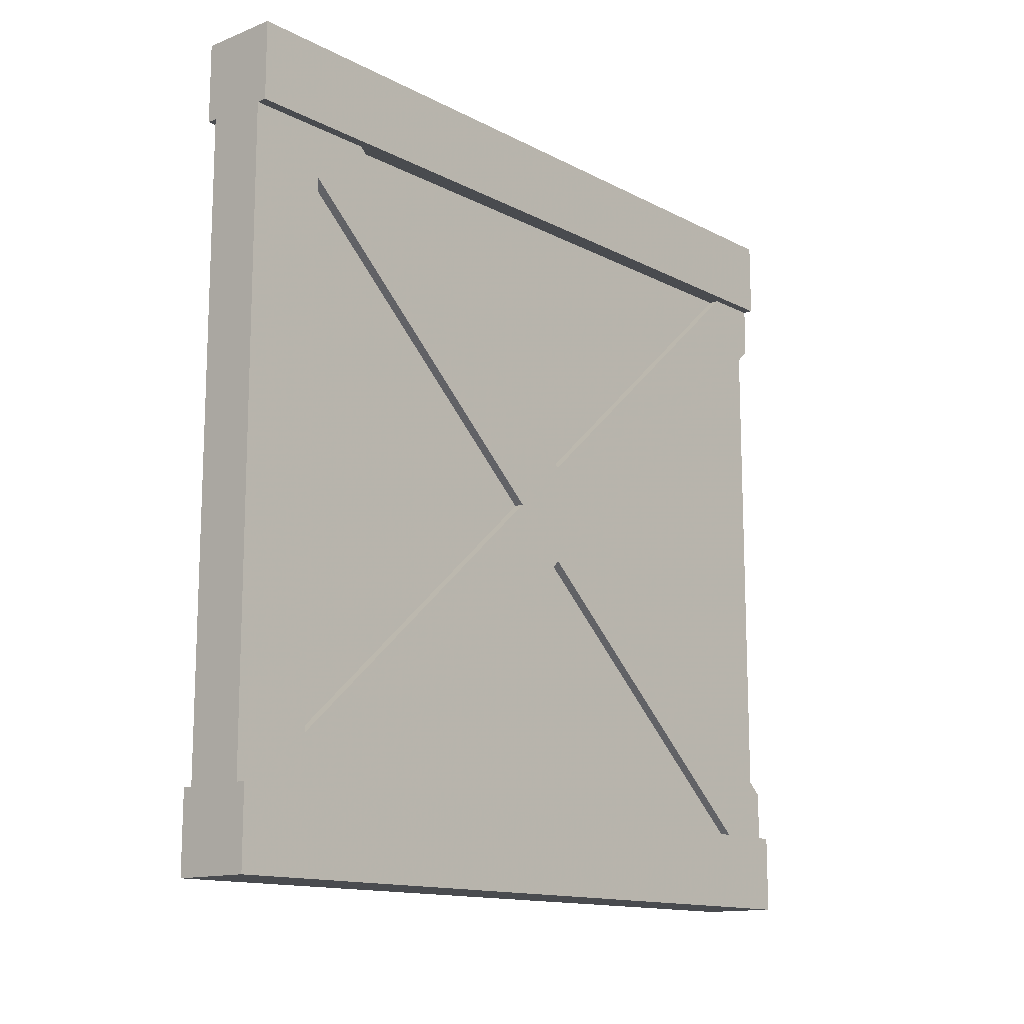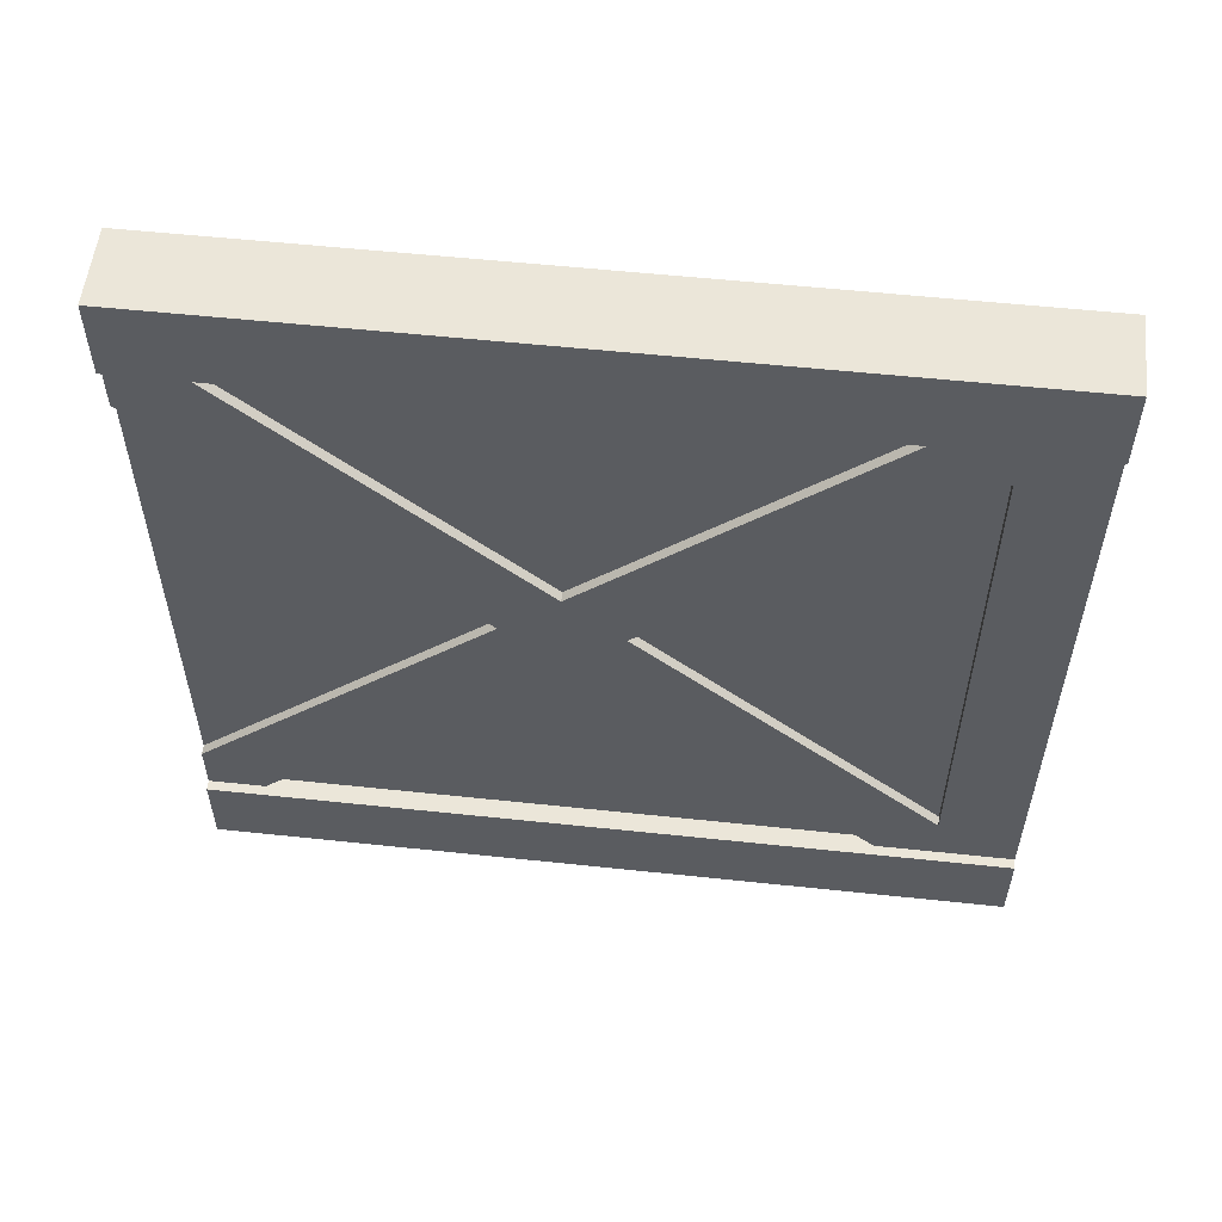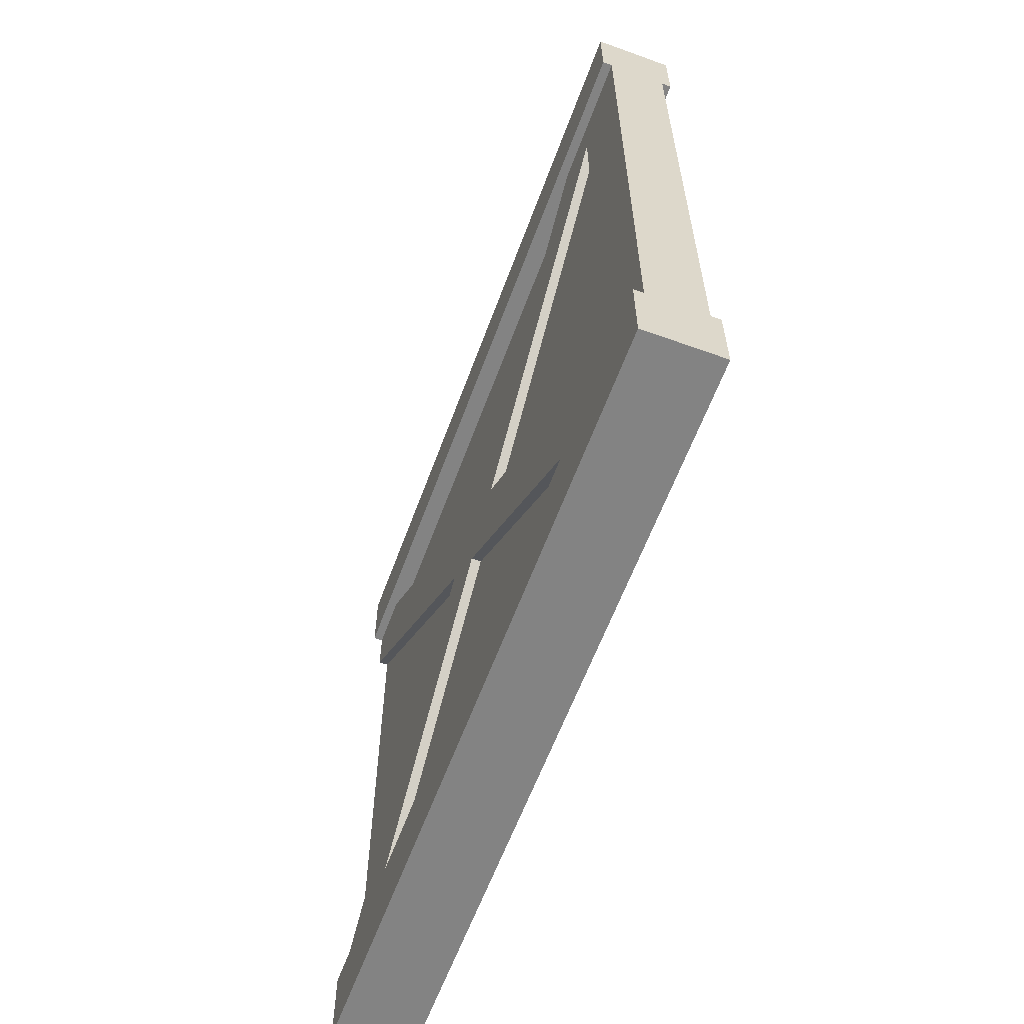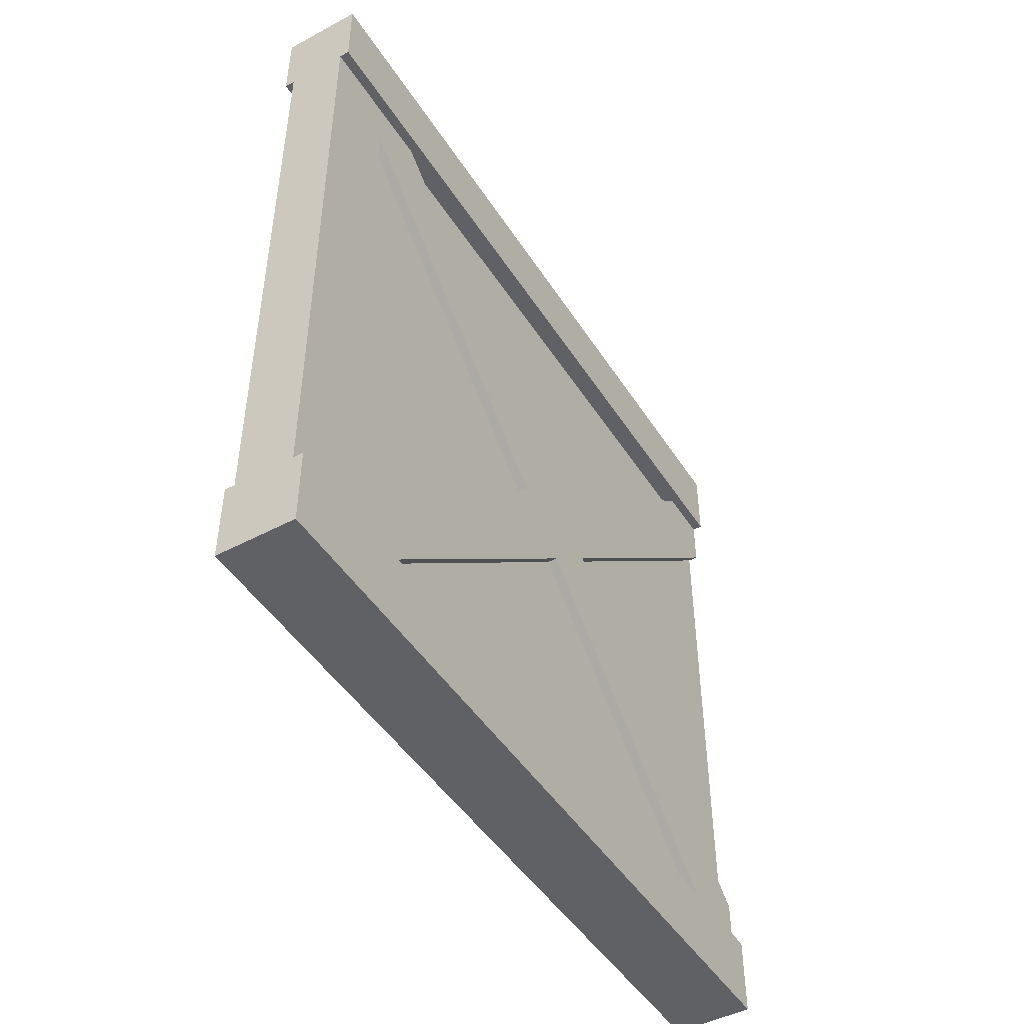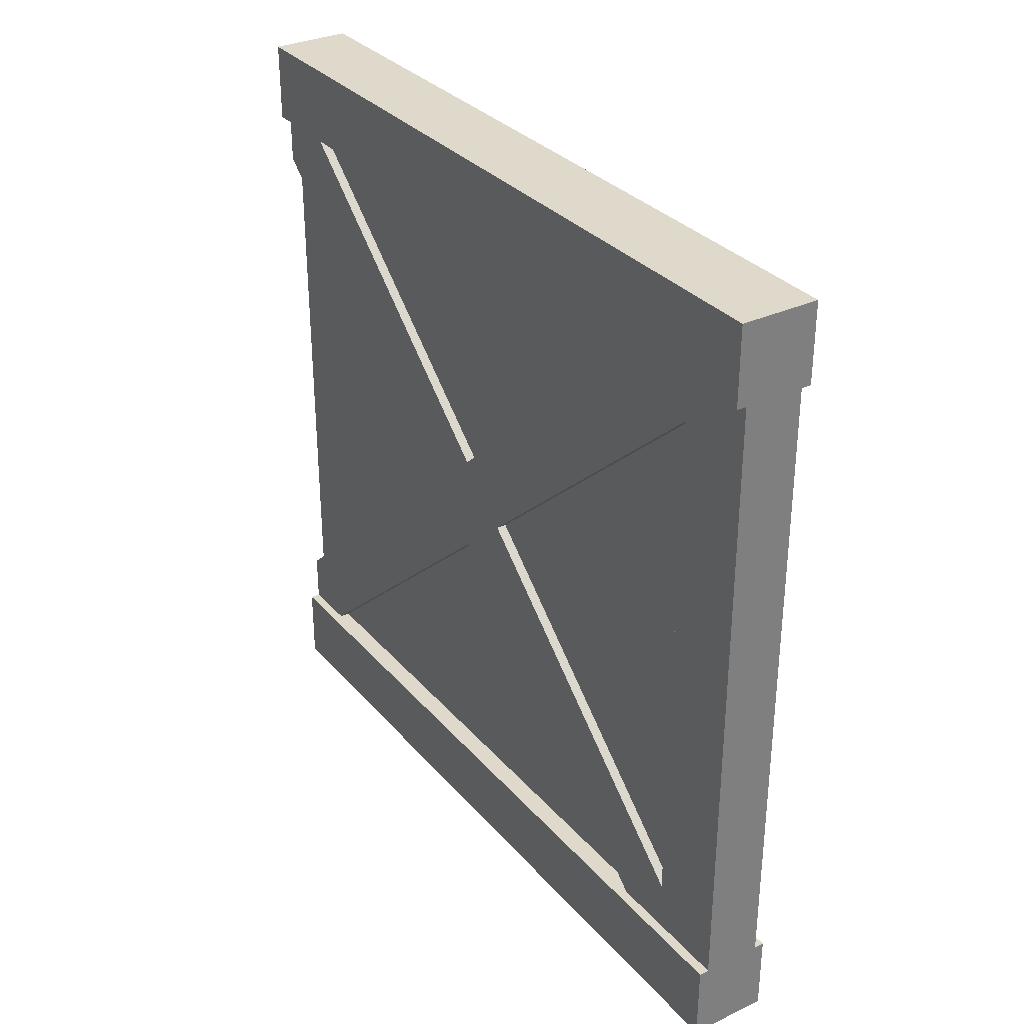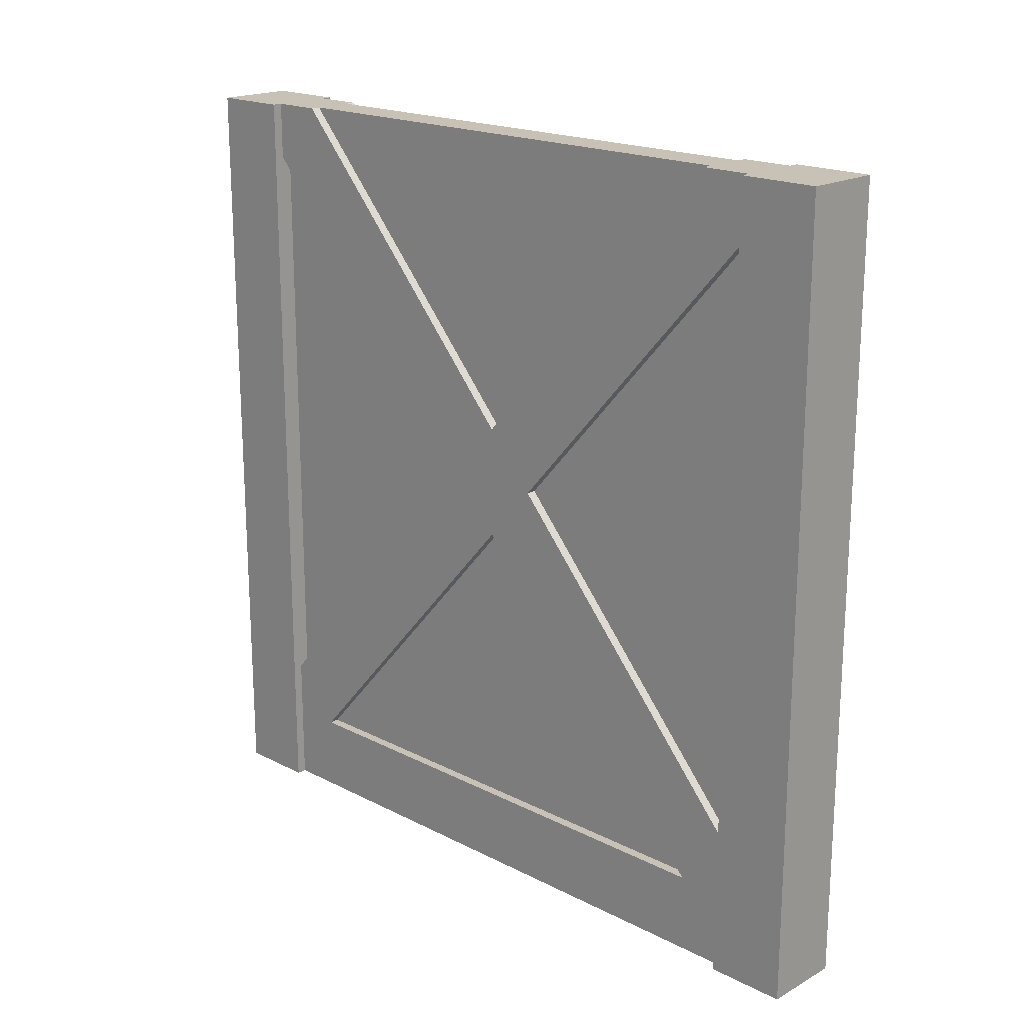
<metadata>
{"format":"obj","ext":"obj","renderer":"f3d","projection":"perspective","resolution":1024,"background":"white","views":[{"elev":-13.7,"azim":41.0,"up":"+Z"},{"elev":55.5,"azim":-83.6,"up":"+Z"},{"elev":-61.0,"azim":-20.2,"up":"+Z"},{"elev":-47.2,"azim":31.1,"up":"+Z"},{"elev":31.8,"azim":-33.4,"up":"+Z"},{"elev":19.0,"azim":-46.0,"up":"+Y"}]}
</metadata>
<code>
v 0.475 0.55 0.564
v 0.4625 0.55 0.564
v 0.475 0.928 0.9
v 0.4625 0.928 0.9
v 0.55 0 1
v 0.55 0 0.9
v 0.45 0 1
v 0.5375 0 0.9
v 0.4625 0 0.9
v 0.45 0 0.9
v 0.525 0.172 0.9
v 0.5375 0.172 0.9
v 0.525 0.928 0.9
v 0.5375 0.928 0.9
v 0.55 1 0.9
v 0.5375 1 0.9
v 0.5375 1 0.836
v 0.525 1 0.836
v 0.45 1 1
v 0.55 1 1
v 0.475 1 0.836
v 0.4625 1 0.9
v 0.4625 1 0.836
v 0.45 1 0.9
v 0.475 0.1 0.164
v 0.475 0.1 0.836
v 0.4625 0.1 0.164
v 0.4625 0.1 0.836
v 0.4625 0.55 0.436
v 0.475 0.55 0.436
v 0.4625 0.928 0.1
v 0.475 0.928 0.1
v 0.55 0 0.1
v 0.5375 0 0.1
v 0.55 1 0.1
v 0.5375 0.172 0.1
v 0.5375 0.928 0.1
v 0.5375 1 0.1
v 0.525 0.928 0.1
v 0.525 0.172 0.1
v 0.4625 0.172 0.1
v 0.475 0.172 0.1
v 0.45 0 0
v 0.55 0 0
v 0.45 1 0
v 0.55 1 0
v 0.4625 0 0.1
v 0.45 0 0.1
v 0.4625 0.622 0.5
v 0.475 0.622 0.5
v 0.475 1 0.164
v 0.4625 1 0.164
v 0.4625 0.478 0.5
v 0.475 0.478 0.5
v 0.525 0.55 0.436
v 0.5375 0.55 0.436
v 0.5375 1 0.164
v 0.525 1 0.164
v 0.4625 1 0.1
v 0.45 1 0.1
v 0.4625 0.172 0.9
v 0.475 0.172 0.9
v 0.5375 0.622 0.5
v 0.5375 0.478 0.5
v 0.5375 0.1 0.164
v 0.5375 0.1 0.836
v 0.5375 0.55 0.564
v 0.525 0.55 0.564
v 0.525 0.1 0.164
v 0.525 0.478 0.5
v 0.525 0.622 0.5
v 0.525 0.1 0.836
g wallWoodDetailCross
f 3 2 1
f 2 3 4
f 7 6 5
f 6 7 8
f 8 7 9
f 9 7 10
f 13 12 11
f 14 12 13
f 15 12 14
f 15 8 12
f 8 15 6
f 15 14 16
f 18 16 17
f 19 16 18
f 20 16 19
f 16 20 15
f 19 18 21
f 19 21 22
f 22 21 23
f 19 22 24
f 27 26 25
f 26 27 28
f 31 30 29
f 30 31 32
f 35 34 33
f 34 35 36
f 36 35 37
f 37 35 38
f 39 36 37
f 36 39 40
f 29 42 41
f 42 29 30
f 45 44 43
f 44 45 46
f 34 44 33
f 44 34 43
f 43 34 47
f 43 47 48
f 23 50 49
f 50 23 21
f 51 49 50
f 49 51 52
f 53 26 28
f 26 53 54
f 55 36 40
f 36 55 56
f 45 35 46
f 35 45 38
f 38 45 57
f 57 45 58
f 58 45 51
f 51 45 59
f 59 45 60
f 52 51 59
f 7 24 10
f 24 7 19
f 20 6 15
f 6 20 5
f 10 61 9
f 61 10 24
f 61 24 62
f 62 24 4
f 4 24 22
f 3 62 4
f 20 7 5
f 7 20 19
f 35 44 46
f 44 35 33
f 27 29 41
f 29 27 53
f 47 27 41
f 27 47 9
f 27 9 28
f 49 29 53
f 49 53 28
f 52 29 49
f 52 31 29
f 31 52 59
f 49 28 2
f 2 28 61
f 61 28 9
f 2 23 49
f 23 2 4
f 23 4 22
f 62 2 61
f 2 62 1
f 57 37 38
f 37 57 56
f 56 57 63
f 64 56 63
f 65 56 64
f 34 56 65
f 65 8 34
f 8 65 66
f 67 66 64
f 66 67 12
f 8 66 12
f 56 34 36
f 64 63 17
f 64 17 67
f 67 17 14
f 14 17 16
f 41 48 47
f 48 41 60
f 60 41 42
f 60 42 31
f 31 42 32
f 60 31 59
f 25 53 27
f 53 25 54
f 12 68 11
f 68 12 67
f 48 45 43
f 45 48 60
f 65 70 69
f 70 65 64
f 39 56 55
f 56 39 37
f 63 58 71
f 58 63 57
f 67 13 68
f 13 67 14
f 70 66 72
f 66 70 64
f 18 63 71
f 63 18 17
f 69 66 65
f 66 69 72
f 26 54 25
f 55 40 39
f 3 1 62
f 11 68 13
f 21 51 50
f 18 71 58
f 72 69 70
f 9 34 8
f 34 9 47
f 30 32 42
f 58 21 18
f 21 58 51

</code>
